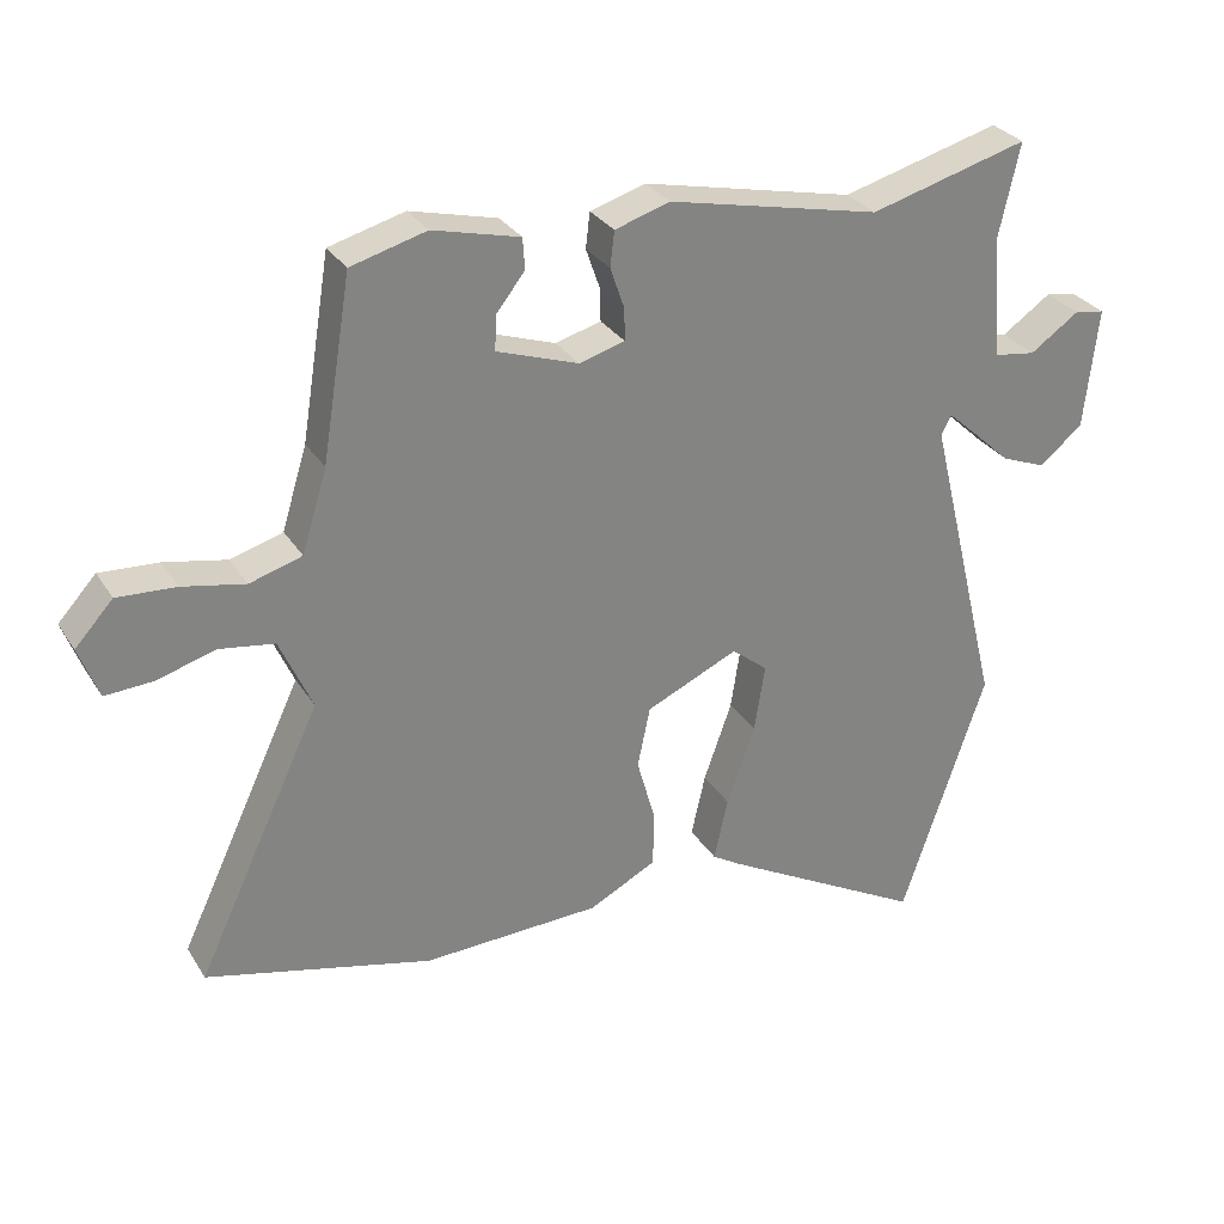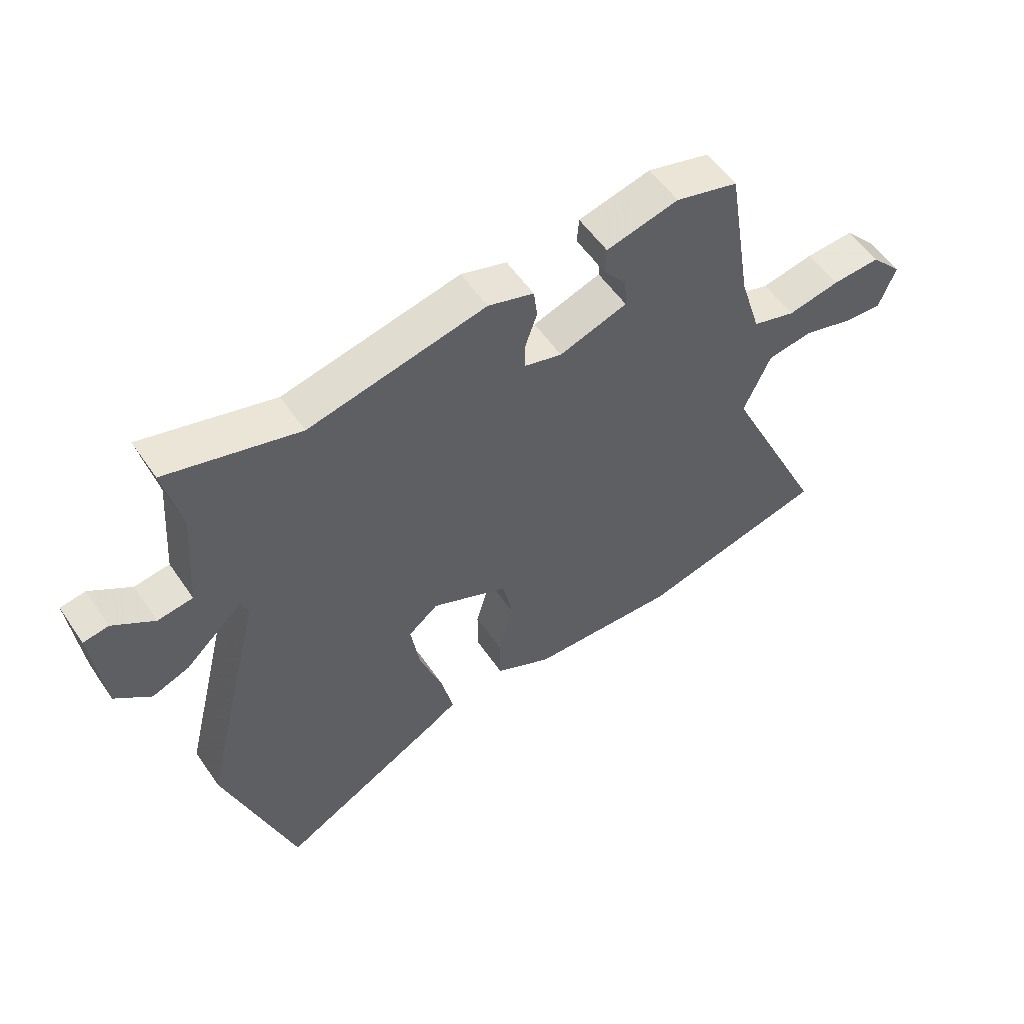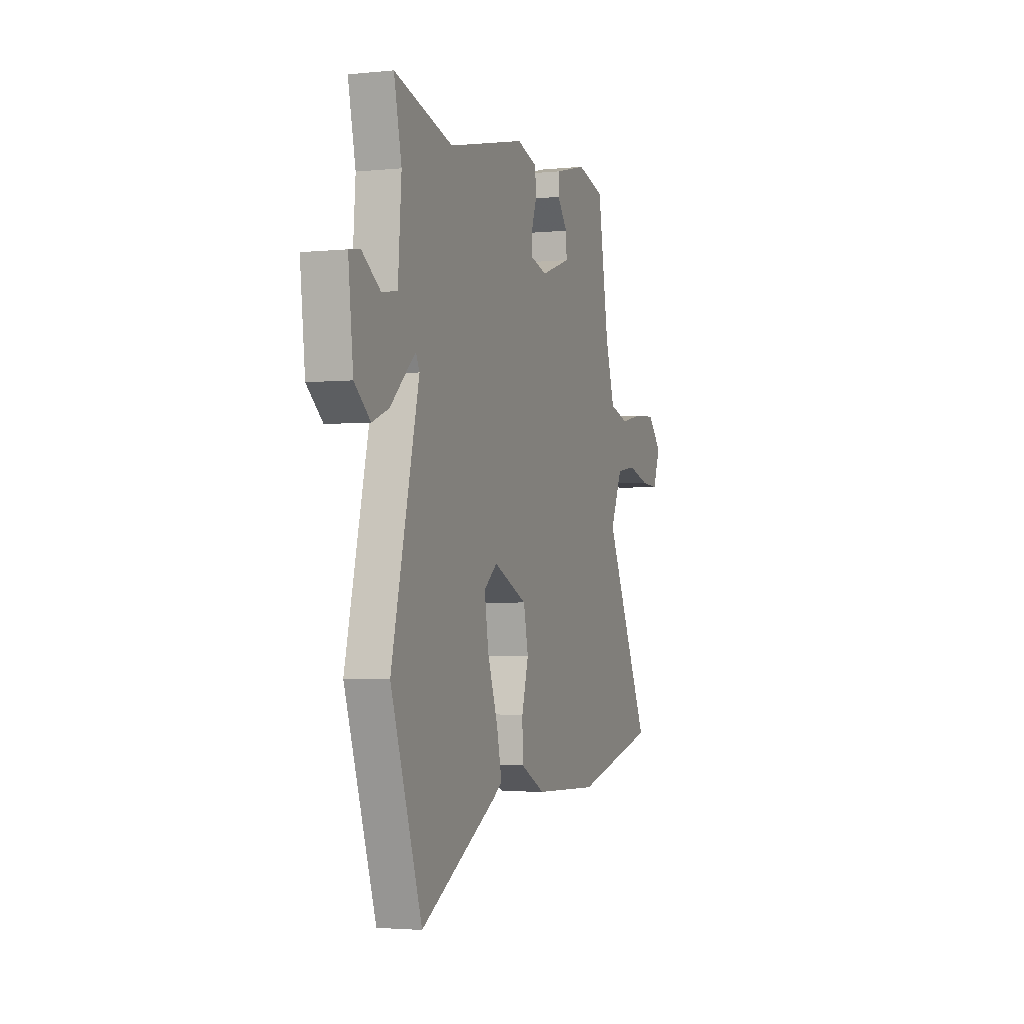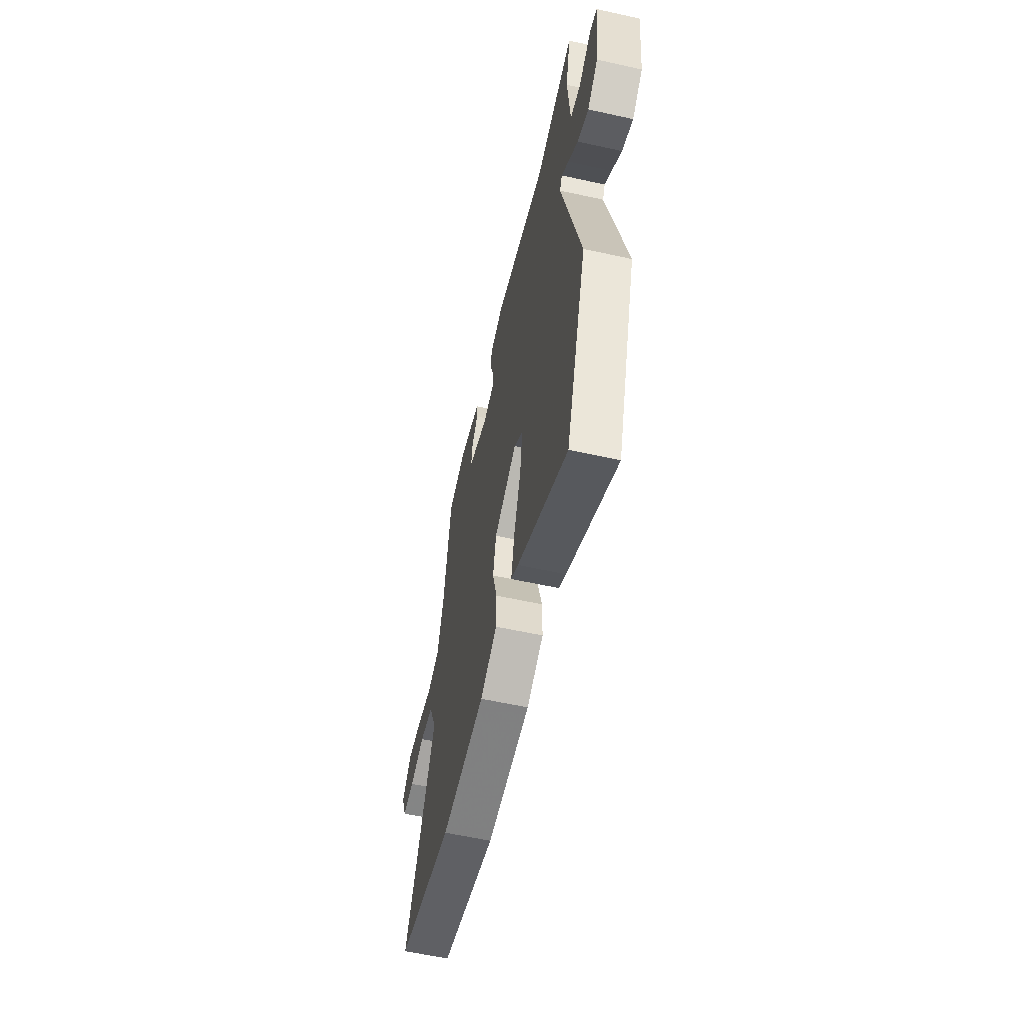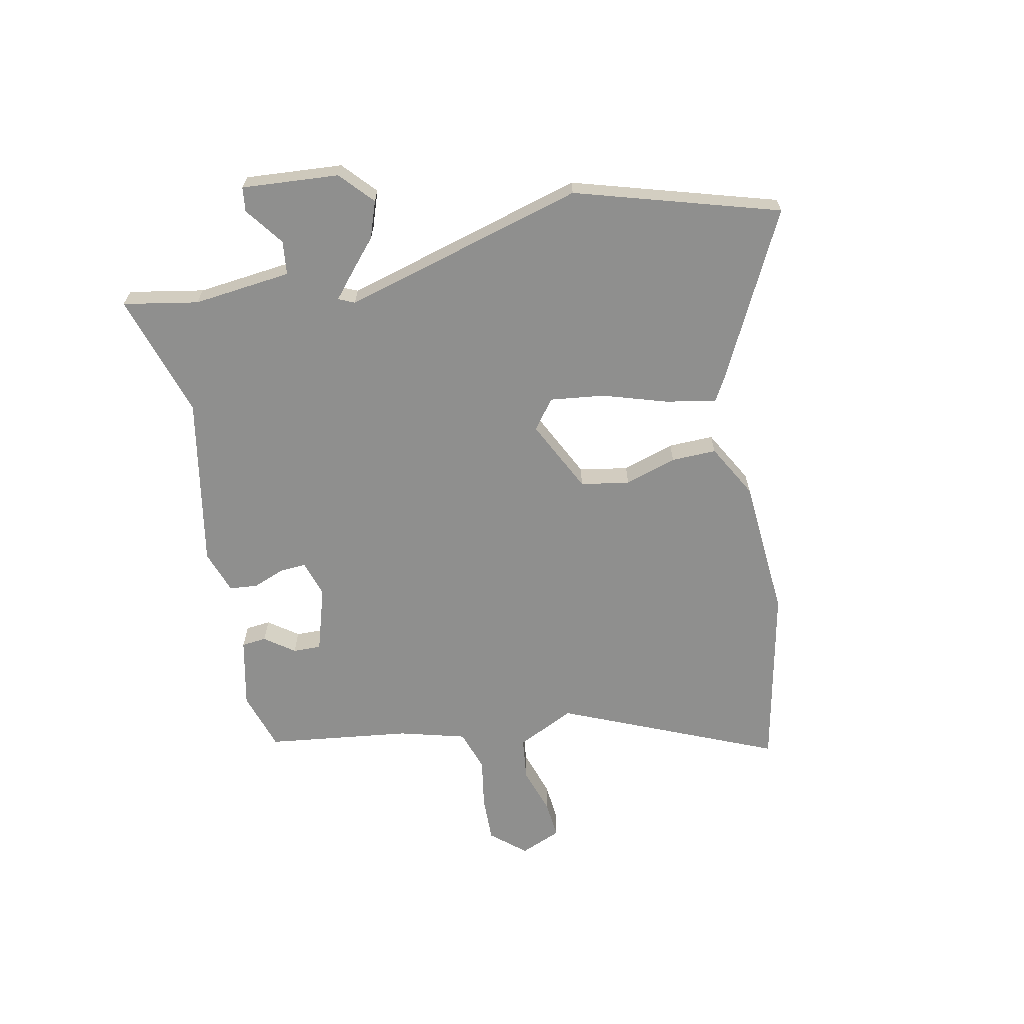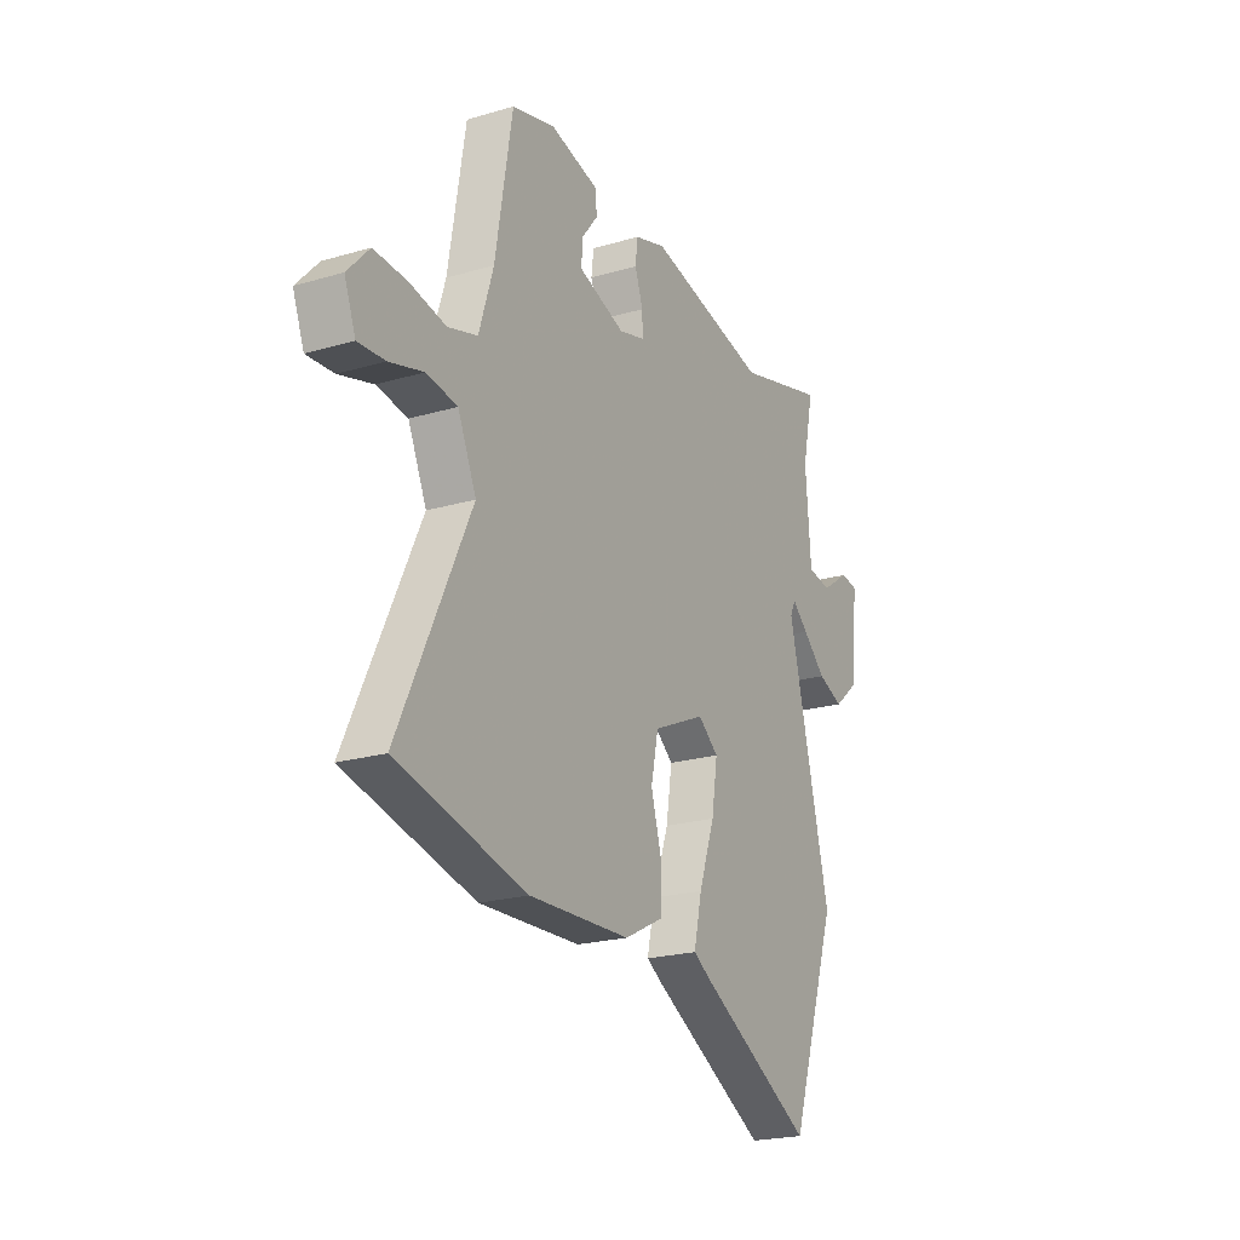
<metadata>
{"format":"obj","ext":"obj","renderer":"f3d","projection":"perspective","resolution":1024,"background":"white","views":[{"elev":29.7,"azim":-26.4,"up":"+Z"},{"elev":54.9,"azim":146.3,"up":"+Z"},{"elev":-2.8,"azim":109.5,"up":"+Z"},{"elev":-58.2,"azim":77.1,"up":"+Z"},{"elev":-65.3,"azim":103.7,"up":"+Y"},{"elev":-21.7,"azim":-62.6,"up":"+Z"}]}
</metadata>
<code>
v 0.557 0.07 -0.332
v 0.437 0.07 -0.688
v 0.148 0.07 -0.528
v 0.106 0.07 -0.502
v 0.126 0.07 -0.413
v 0.166 0.07 -0.3
v 0.181 0.07 -0.204
v 0.13 0.07 -0.163
v -0.001 0.07 -0.222
v -0.019 0.07 -0.308
v 0.007 0.07 -0.401
v 0.006 0.07 -0.481
v -0.091 0.07 -0.53
v -0.343 0.07 -0.539
v -0.665 0.07 -0.459
v -0.487 0.07 -0.082
v -0.533 0.07 0.022
v -0.61 0.07 0.034
v -0.695 0.07 0.01
v -0.762 0.07 0.006
v -0.79 0.07 0.08
v -0.736 0.07 0.139
v -0.653 0.07 0.134
v -0.564 0.07 0.116
v -0.49 0.07 0.138
v -0.454 0.07 0.254
v -0.412 0.07 0.51
v -0.305 0.07 0.539
v -0.182 0.07 0.508
v -0.179 0.07 0.464
v -0.219 0.07 0.413
v -0.222 0.07 0.363
v -0.106 0.07 0.323
v -0.041 0.07 0.341
v -0.042 0.07 0.387
v -0.062 0.07 0.445
v -0.056 0.07 0.495
v 0.022 0.07 0.519
v 0.324 0.07 0.452
v 0.549 0.07 0.513
v 0.52 0.07 0.381
v 0.533 0.07 0.206
v 0.593 0.07 0.197
v 0.663 0.07 0.245
v 0.706 0.07 0.238
v 0.687 0.07 0.066
v 0.626 0.07 0.015
v 0.562 0.07 0.04
v 0.505 0.07 0.093
v 0.465 0.07 0.129
v 0.451 0.07 0.101
v 0.557 0 -0.332
v 0.437 0 -0.688
v 0.148 0 -0.528
v 0.106 0 -0.502
v 0.126 0 -0.413
v 0.166 0 -0.3
v 0.181 0 -0.204
v 0.13 0 -0.163
v -0.001 0 -0.222
v -0.019 0 -0.308
v 0.007 0 -0.401
v 0.006 0 -0.481
v -0.091 0 -0.53
v -0.343 0 -0.539
v -0.665 0 -0.459
v -0.487 0 -0.082
v -0.533 0 0.022
v -0.61 0 0.034
v -0.695 0 0.01
v -0.762 0 0.006
v -0.79 0 0.08
v -0.736 0 0.139
v -0.653 0 0.134
v -0.564 0 0.116
v -0.49 0 0.138
v -0.454 0 0.254
v -0.412 0 0.51
v -0.305 0 0.539
v -0.182 0 0.508
v -0.179 0 0.464
v -0.219 0 0.413
v -0.222 0 0.363
v -0.106 0 0.323
v -0.041 0 0.341
v -0.042 0 0.387
v -0.062 0 0.445
v -0.056 0 0.495
v 0.022 0 0.519
v 0.324 0 0.452
v 0.549 0 0.513
v 0.52 0 0.381
v 0.533 0 0.206
v 0.593 0 0.197
v 0.663 0 0.245
v 0.706 0 0.238
v 0.687 0 0.066
v 0.626 0 0.015
v 0.562 0 0.04
v 0.505 0 0.093
v 0.465 0 0.129
v 0.451 0 0.101
f 46 47 48 49
f 46 49 50
f 43 44 45 46
f 42 43 46 50
f 41 42 50
f 39 40 41
f 39 41 50 51
f 35 36 37 38
f 34 35 38 39
f 28 29 30 31
f 26 27 28 31
f 25 26 31 32
f 21 22 23 24
f 19 20 21 24
f 18 19 24 25
f 17 18 25 32
f 13 14 15 16
f 10 11 12 13
f 9 10 13 16
f 8 9 16 17
f 3 4 5 6
f 3 6 7
f 2 3 7
f 1 2 7
f 34 39 51 1
f 8 17 32 33
f 8 33 34
f 1 7 8 34
f 100 99 98 97
f 101 100 97
f 97 96 95 94
f 101 97 94 93
f 101 93 92
f 92 91 90
f 102 101 92 90
f 89 88 87 86
f 90 89 86 85
f 82 81 80 79
f 82 79 78 77
f 83 82 77 76
f 75 74 73 72
f 75 72 71 70
f 76 75 70 69
f 83 76 69 68
f 67 66 65 64
f 64 63 62 61
f 67 64 61 60
f 68 67 60 59
f 57 56 55 54
f 58 57 54
f 58 54 53
f 58 53 52
f 52 102 90 85
f 84 83 68 59
f 85 84 59
f 85 59 58 52
f 1 52 53 2
f 2 53 54 3
f 3 54 55 4
f 4 55 56 5
f 5 56 57 6
f 6 57 58 7
f 7 58 59 8
f 8 59 60 9
f 9 60 61 10
f 10 61 62 11
f 11 62 63 12
f 12 63 64 13
f 13 64 65 14
f 14 65 66 15
f 15 66 67 16
f 16 67 68 17
f 17 68 69 18
f 18 69 70 19
f 19 70 71 20
f 20 71 72 21
f 21 72 73 22
f 22 73 74 23
f 23 74 75 24
f 24 75 76 25
f 25 76 77 26
f 26 77 78 27
f 27 78 79 28
f 28 79 80 29
f 29 80 81 30
f 30 81 82 31
f 31 82 83 32
f 32 83 84 33
f 33 84 85 34
f 34 85 86 35
f 35 86 87 36
f 36 87 88 37
f 37 88 89 38
f 38 89 90 39
f 39 90 91 40
f 40 91 92 41
f 41 92 93 42
f 42 93 94 43
f 43 94 95 44
f 44 95 96 45
f 45 96 97 46
f 46 97 98 47
f 47 98 99 48
f 48 99 100 49
f 49 100 101 50
f 50 101 102 51
f 51 102 52 1

</code>
